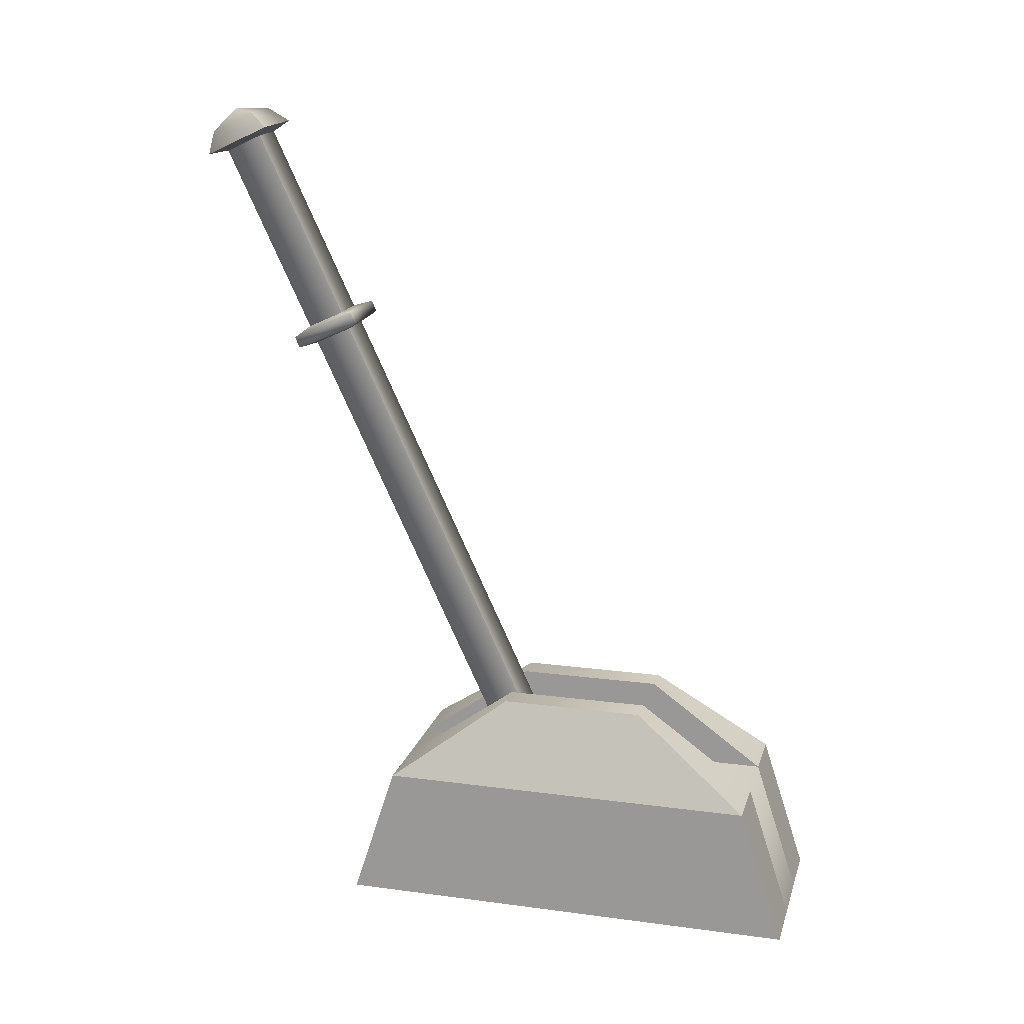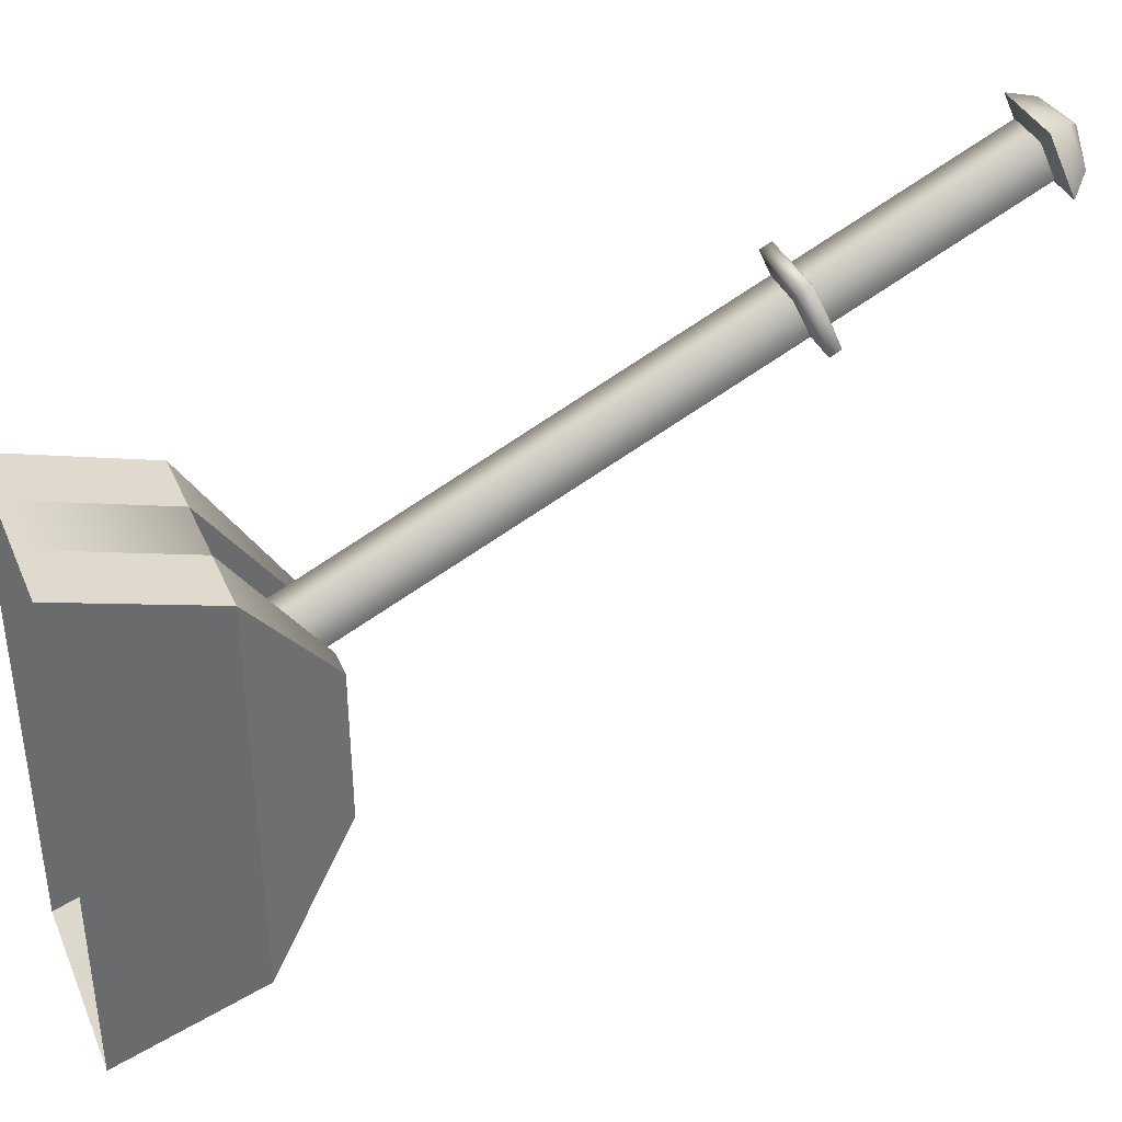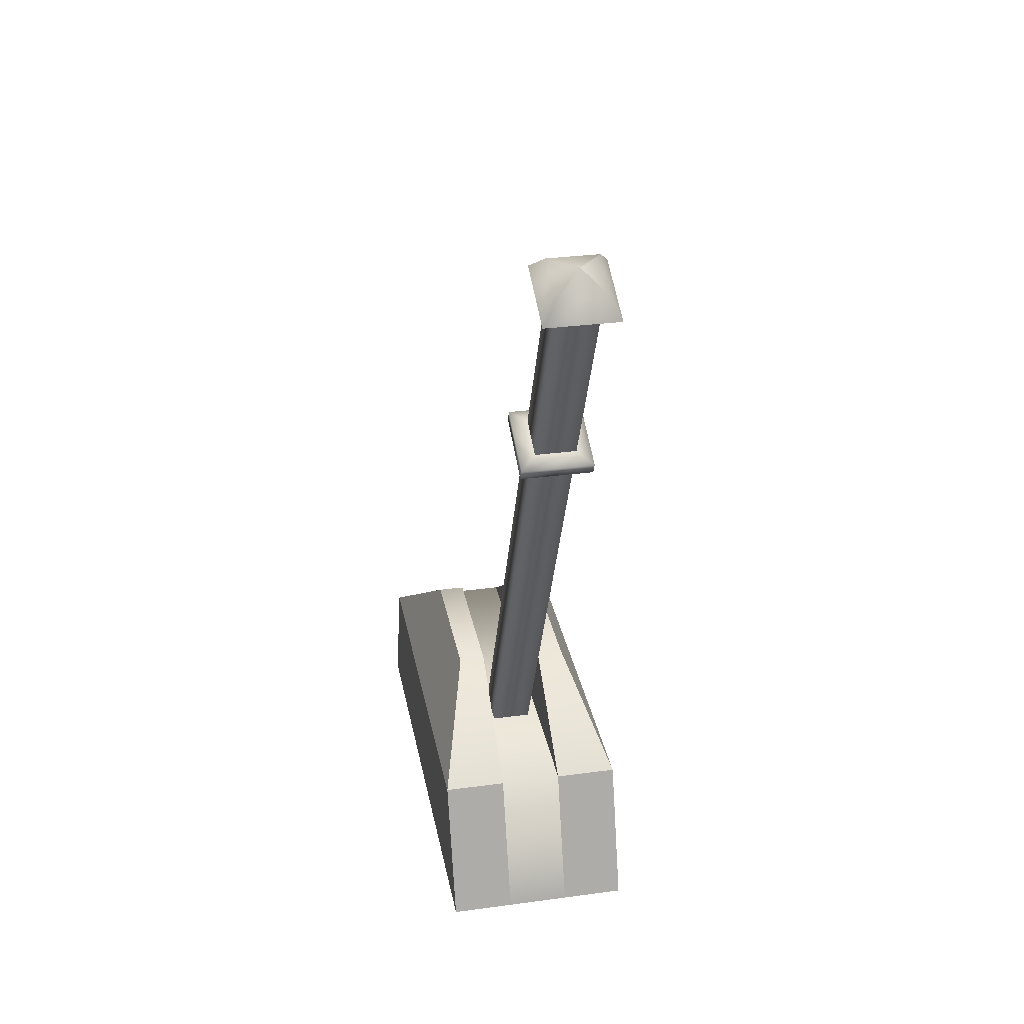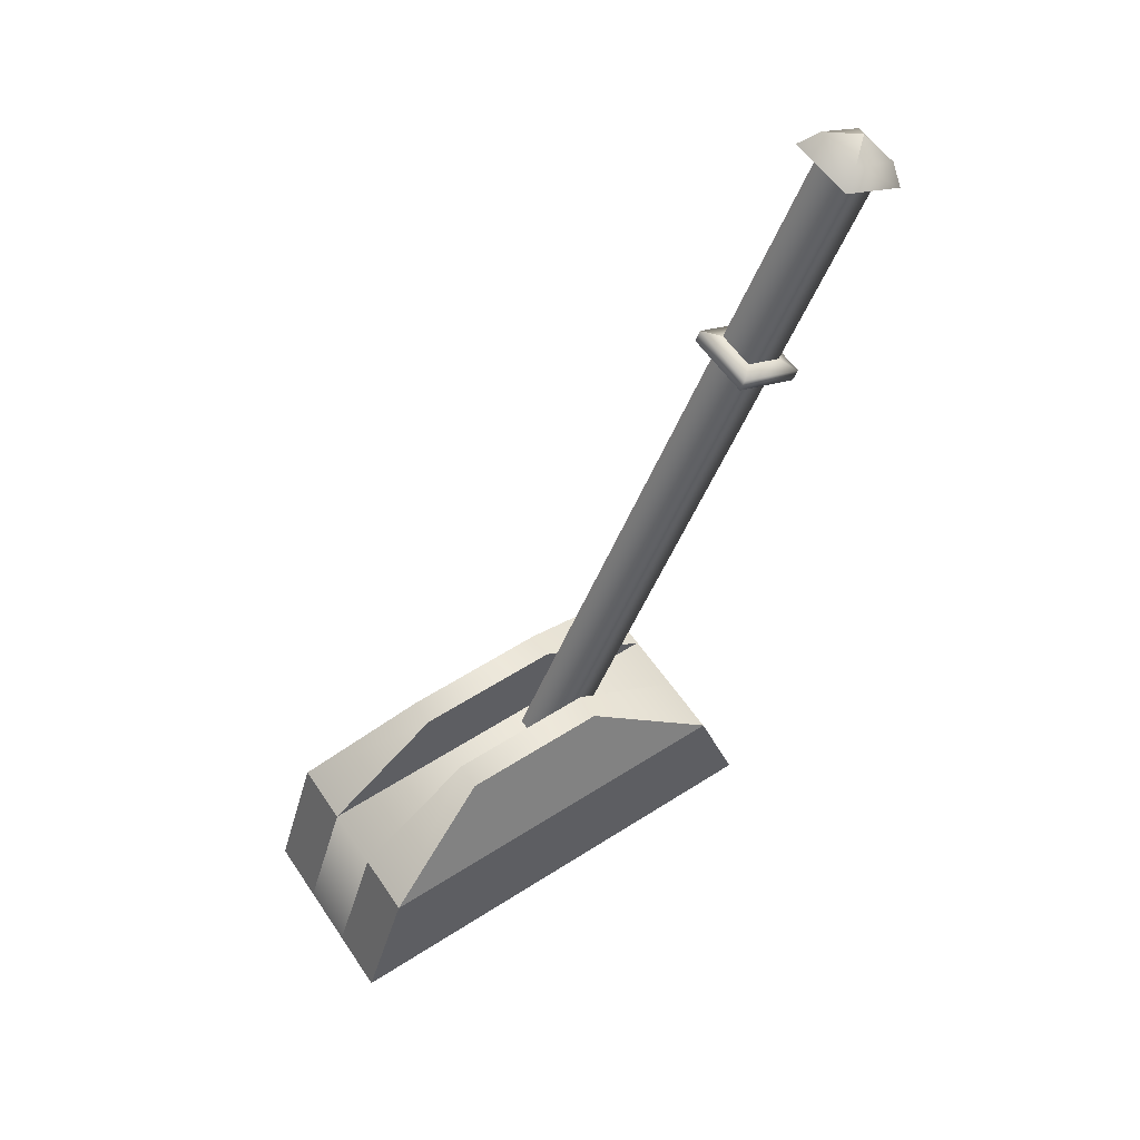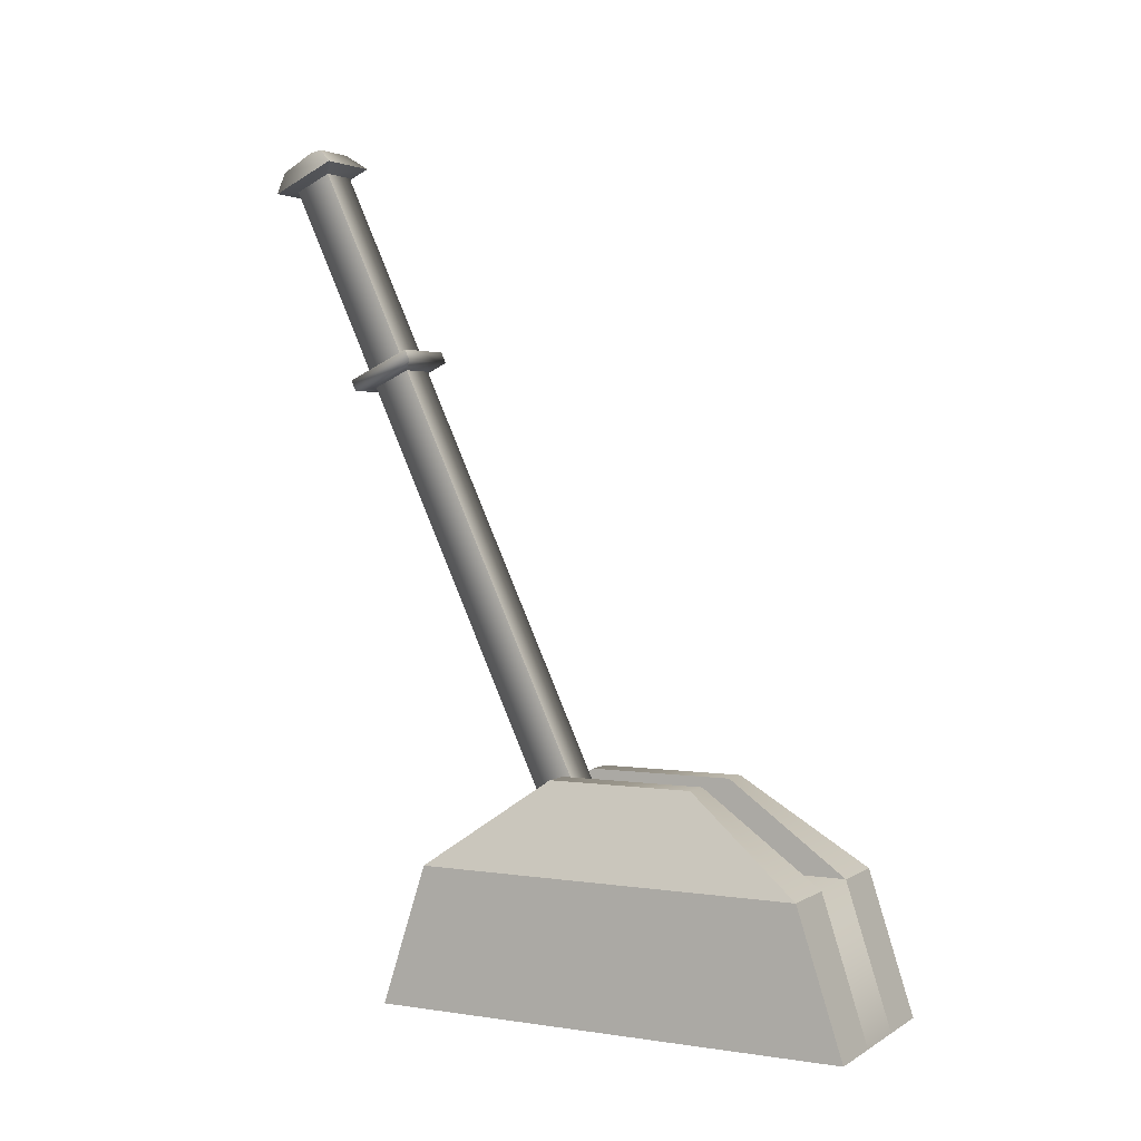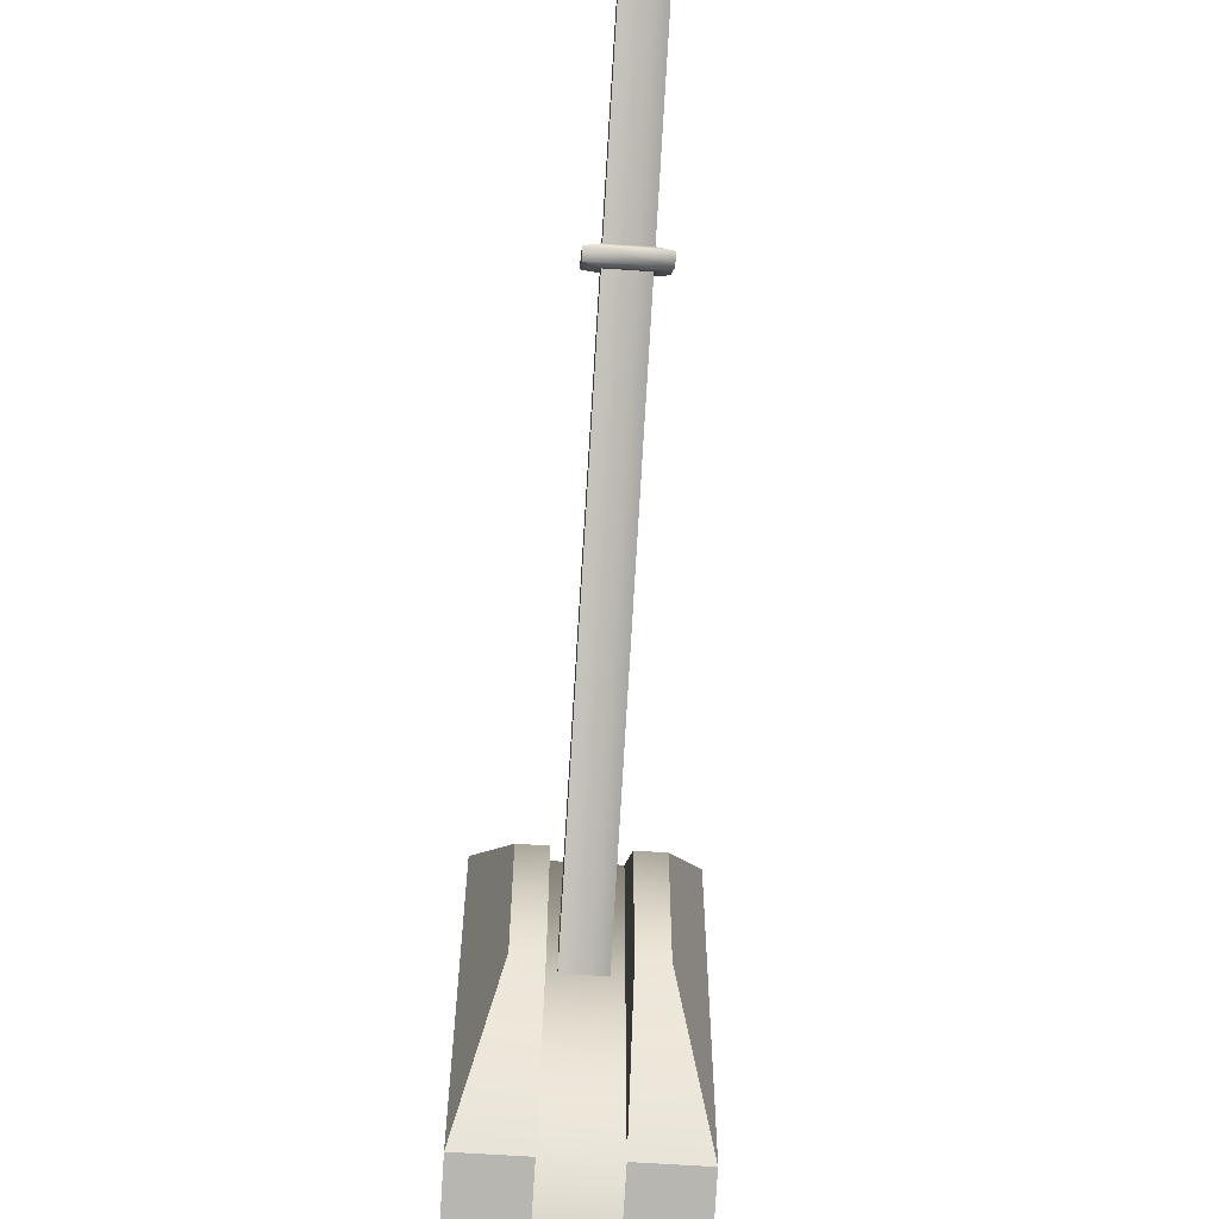
<metadata>
{"format":"obj","ext":"obj","renderer":"f3d","projection":"perspective","resolution":1024,"background":"white","views":[{"elev":17.4,"azim":104.8,"up":"+Y"},{"elev":38.1,"azim":68.2,"up":"+Z"},{"elev":31.7,"azim":-10.8,"up":"+Y"},{"elev":57.1,"azim":-123.7,"up":"+Y"},{"elev":2.8,"azim":117.8,"up":"+Y"},{"elev":-63.4,"azim":176.1,"up":"+Z"}]}
</metadata>
<code>
o Lever01
v -0.09566 -0.494 0.2394
v -0.09566 -0.494 -0.2394
v 0.03041 -0.3532 -0.1937
v 0.03041 -0.2663 -0.07399
v 0.03041 -0.3532 0.1937
v 0.03041 -0.2663 0.07399
v -0.03263 -0.494 -0.2394
v -0.03263 -0.3532 -0.1937
v -0.09566 -0.3532 -0.1937
v 0.09344 -0.3532 0.1937
v 0.09344 -0.494 0.2394
v 0.03041 -0.3532 0.1937
v 0.03041 -0.494 0.2394
v -0.03263 -0.494 0.2394
v -0.03263 -0.3532 0.1937
v -0.09566 -0.3532 0.1937
v -0.03263 -0.2663 0.07399
v -0.03263 -0.2663 -0.07399
v -0.03263 -0.3532 0.1937
v -0.03263 -0.3532 -0.1937
v 0.09344 -0.3532 -0.1937
v 0.03041 -0.3532 -0.1937
v 0.09344 -0.494 -0.2394
v 0.03041 -0.494 -0.2394
v -0.02112 -0.3834 0.06224
v 0.01888 -0.3834 0.06224
v -0.02112 -0.3665 0.02599
v 0.01888 -0.3665 0.02599
v -0.000514 0.3587 0.3856
v -0.02464 0.3569 0.3581
v 0.02361 0.3569 0.3581
v -0.03628 0.3433 0.3403
v 0.03404 0.3433 0.3403
v -0.000514 0.3587 0.3856
v -0.02464 0.3365 0.4018
v -0.03628 0.3136 0.404
v -0.000514 0.3587 0.3856
v 0.02361 0.3569 0.3581
v 0.02361 0.3365 0.4018
v 0.03404 0.3433 0.3403
v 0.03404 0.3136 0.404
v -0.000514 0.3587 0.3856
v -0.03263 -0.494 0.2394
v -0.03263 -0.3532 0.1937
v 0.03041 -0.494 0.2394
v 0.03041 -0.3532 0.1937
v -0.03263 -0.3532 -0.1937
v 0.03041 -0.3532 -0.1937
v -0.03263 -0.494 -0.2394
v 0.03041 -0.494 -0.2394
v 0.01888 0.333 0.3521
v 0.01888 0.148 0.2659
v 0.01888 0.3161 0.3884
v 0.01888 0.1311 0.3022
v -0.02112 0.1311 0.3022
v -0.02112 0.3161 0.3884
v -0.02112 0.333 0.3521
v -0.02112 0.148 0.2659
v 0.01888 0.333 0.3521
v 0.01888 0.148 0.2659
v 0.01888 0.1309 0.2579
v 0.01888 -0.3665 0.02599
v 0.01888 0.114 0.2942
v 0.01888 -0.3834 0.06224
v -0.02112 -0.3834 0.06224
v -0.02112 0.114 0.2942
v -0.02112 0.1309 0.2579
v -0.02112 -0.3665 0.02599
v 0.01888 0.1309 0.2579
v 0.01888 -0.3665 0.02599
v 0.03404 0.3433 0.3403
v -0.03628 0.3433 0.3403
v 0.01888 0.333 0.3521
v -0.02112 0.333 0.3521
v -0.03628 0.3136 0.404
v -0.02112 0.3161 0.3884
v 0.03404 0.3136 0.404
v 0.01888 0.3161 0.3884
v 0.03404 0.3433 0.3403
v 0.01888 0.333 0.3521
v 0.01888 0.148 0.2659
v -0.02112 0.148 0.2659
v 0.03404 0.1508 0.2505
v -0.03628 0.1508 0.2505
v -0.02112 0.1311 0.3022
v -0.03628 0.1211 0.3142
v 0.01888 0.1311 0.3022
v 0.03404 0.1211 0.3142
v 0.01888 0.148 0.2659
v 0.03404 0.1508 0.2505
v 0.03404 0.14 0.2455
v 0.03404 0.1103 0.3092
v 0.01888 0.114 0.2942
v 0.01888 0.1309 0.2579
v -0.02112 0.114 0.2942
v -0.03628 0.1103 0.3092
v -0.03628 0.14 0.2455
v 0.03404 0.14 0.2455
v 0.01888 0.1309 0.2579
v -0.02112 0.1309 0.2579
f 3 5 4
f 5 6 4
f 7 2 8
f 2 9 8
f 10 12 11
f 12 13 11
f 14 15 1
f 15 16 1
f 17 19 18
f 19 20 18
f 21 23 22
f 23 24 22
f 25 27 26
f 27 28 26
f 29 31 30
f 31 32 30
f 31 33 32
f 34 30 35
f 30 36 35
f 30 32 36
f 37 39 38
f 39 40 38
f 39 41 40
f 39 36 41
f 39 35 36
f 39 42 35
f 43 45 44
f 45 46 44
f 46 47 44
f 46 48 47
f 48 49 47
f 48 50 49
f 51 53 52
f 53 54 52
f 53 55 54
f 53 56 55
f 56 57 55
f 57 58 55
f 57 59 58
f 59 60 58
f 61 63 62
f 63 64 62
f 63 65 64
f 63 66 65
f 66 67 65
f 67 68 65
f 67 69 68
f 69 70 68
f 71 73 72
f 73 74 72
f 74 75 72
f 74 76 75
f 76 77 75
f 76 78 77
f 78 79 77
f 78 80 79
f 81 83 82
f 83 84 82
f 84 85 82
f 84 86 85
f 86 87 85
f 86 88 87
f 88 89 87
f 88 90 89
f 88 91 90
f 88 92 91
f 92 93 91
f 93 94 91
f 93 92 95
f 92 96 95
f 92 88 96
f 88 86 96
f 86 84 96
f 84 97 96
f 84 83 97
f 83 98 97
f 98 99 97
f 99 100 97
f 100 96 97
f 100 95 96
o Lever02
v 0.05733 -0.2663 0.07399
v -0.09566 -0.494 -0.2394
v -0.09566 -0.494 0.2394
v 0.09344 -0.494 0.2394
v 0.09344 -0.3532 0.1937
v 0.09344 -0.494 -0.2394
v 0.09344 -0.3532 -0.1937
v -0.09566 -0.3532 -0.1937
v -0.09566 -0.3532 0.1937
v 0.05733 -0.2663 -0.07399
v 0.09344 -0.3532 -0.1937
v 0.09344 -0.3532 0.1937
v -0.09566 -0.3532 0.1937
v -0.09566 -0.3532 -0.1937
v -0.05955 -0.2663 0.07399
v -0.05955 -0.2663 -0.07399
v 0.03041 -0.3532 -0.1937
v 0.09344 -0.3532 -0.1937
v 0.03041 -0.2663 -0.07399
v 0.05733 -0.2663 -0.07399
v 0.03041 -0.2663 0.07399
v 0.05733 -0.2663 0.07399
v 0.09344 -0.3532 0.1937
v 0.03041 -0.3532 0.1937
v -0.03263 -0.3532 0.1937
v -0.09566 -0.3532 0.1937
v -0.03263 -0.2663 0.07399
v -0.05955 -0.2663 0.07399
v -0.05955 -0.2663 -0.07399
v -0.03263 -0.2663 -0.07399
v -0.09566 -0.3532 -0.1937
v -0.03263 -0.3532 -0.1937
f 104 106 105
f 106 107 105
f 108 102 109
f 102 103 109
f 110 101 111
f 101 112 111
f 113 115 114
f 115 116 114
f 117 119 118
f 119 120 118
f 119 121 120
f 121 122 120
f 121 123 122
f 121 124 123
f 125 127 126
f 127 128 126
f 127 129 128
f 127 130 129
f 130 131 129
f 130 132 131

</code>
